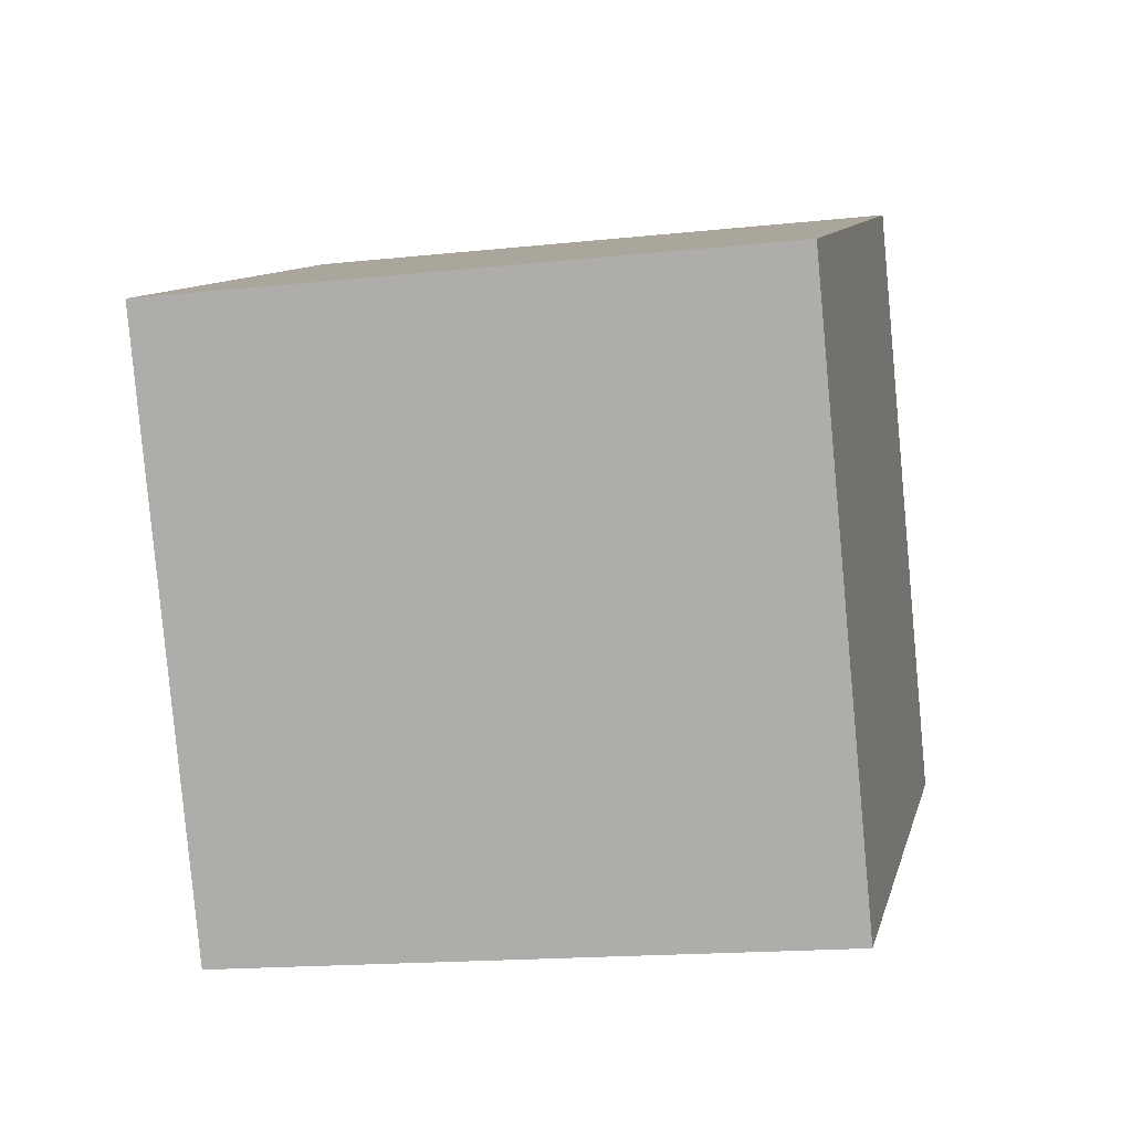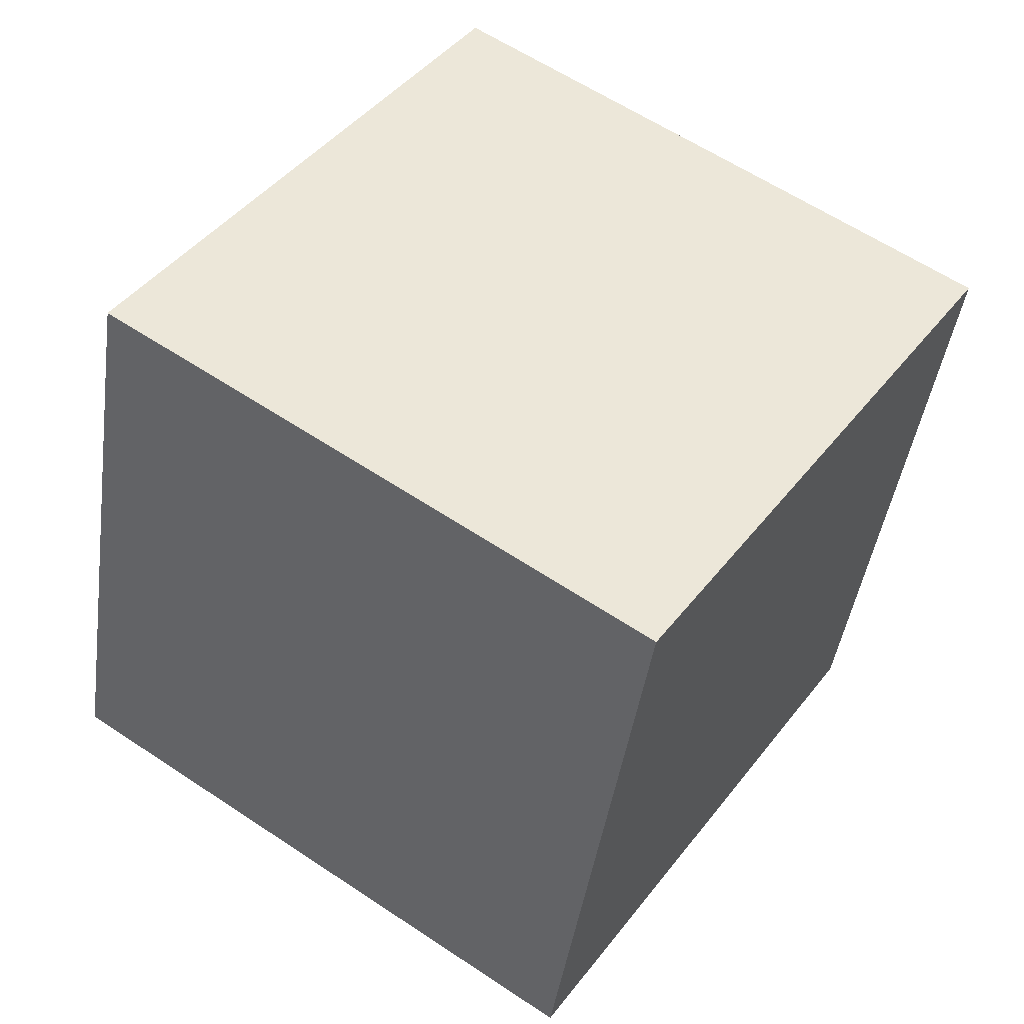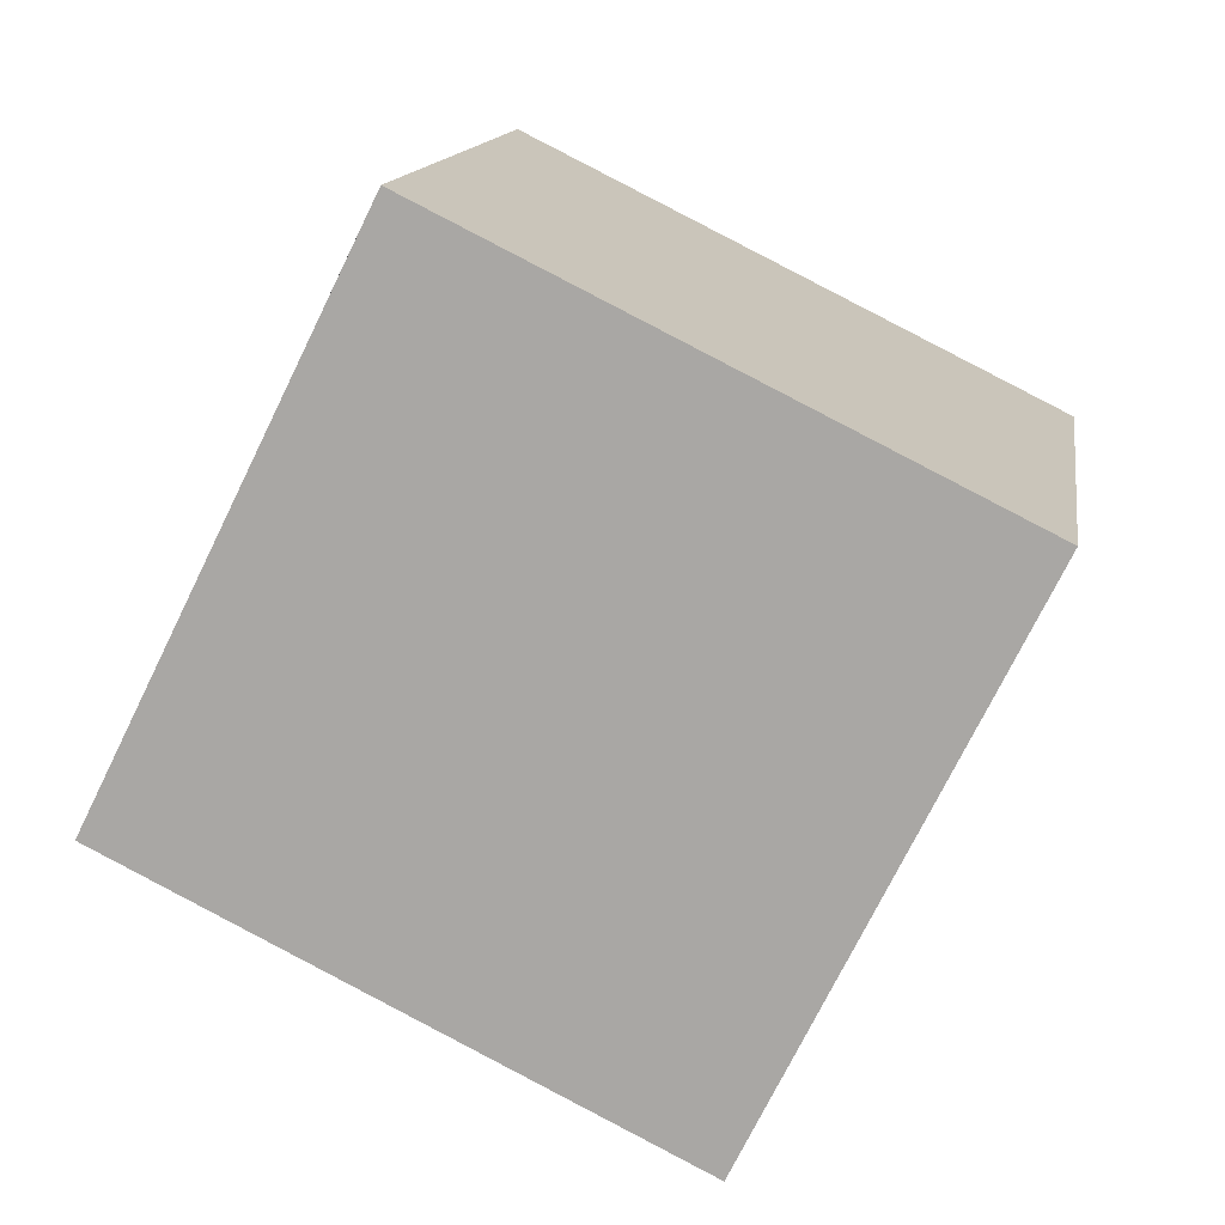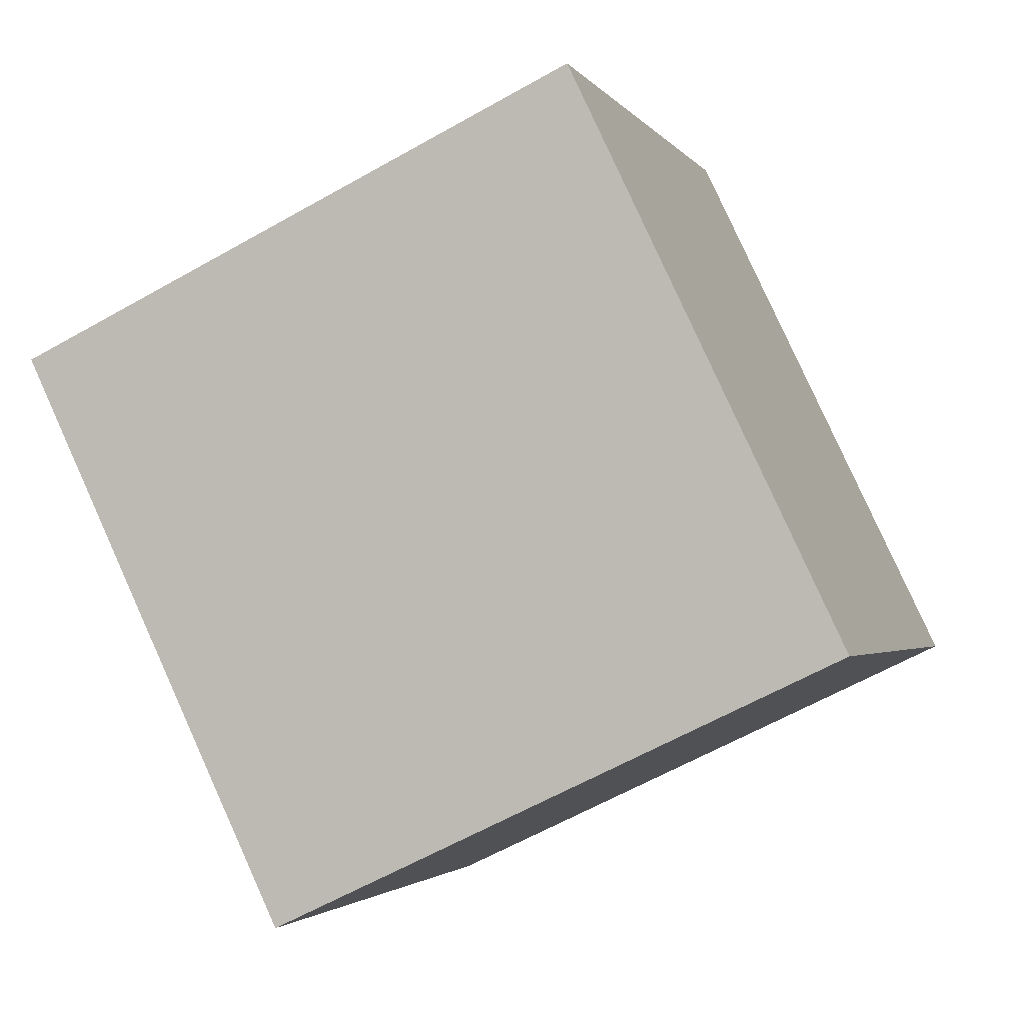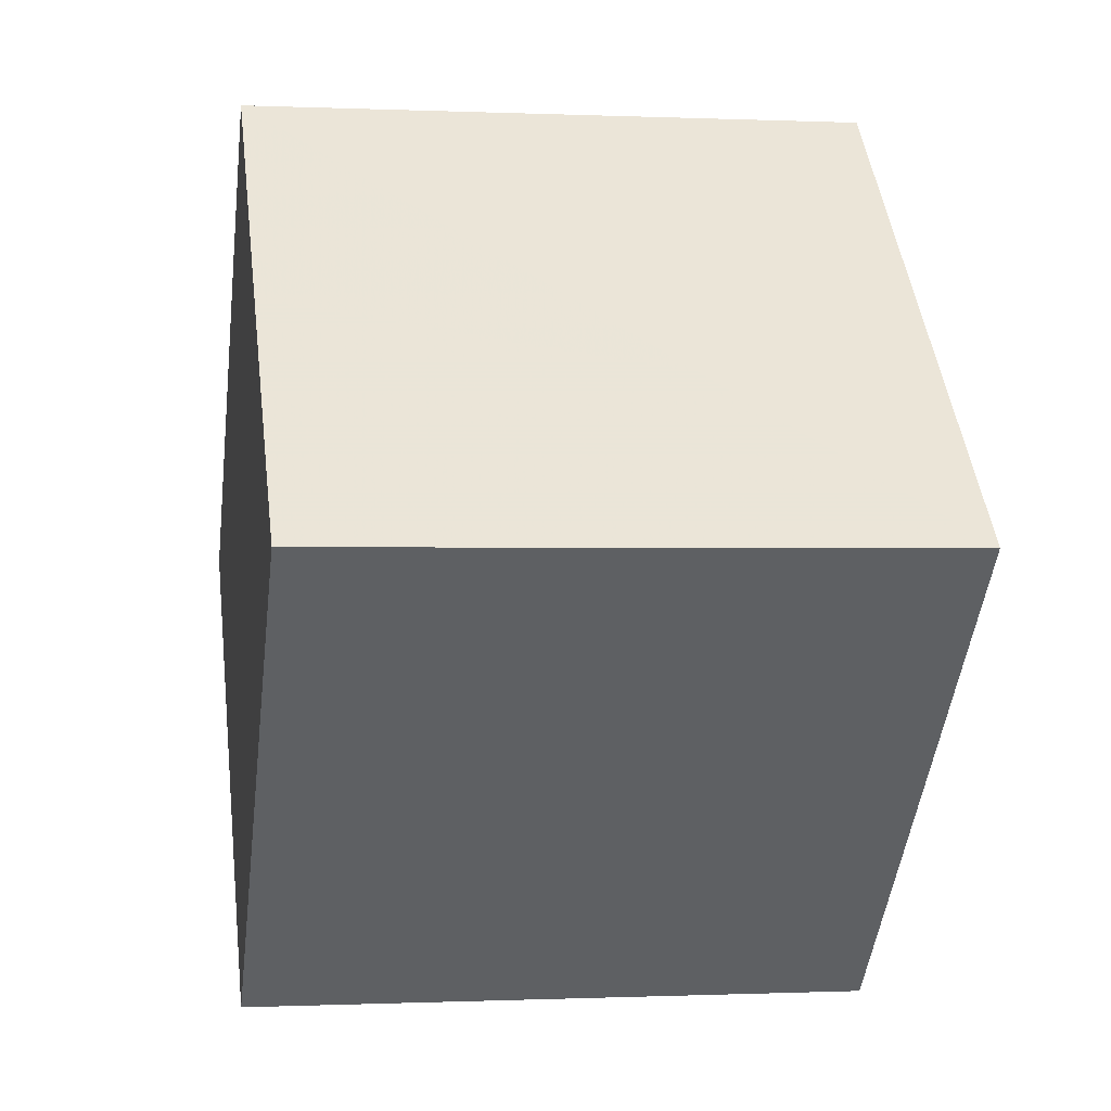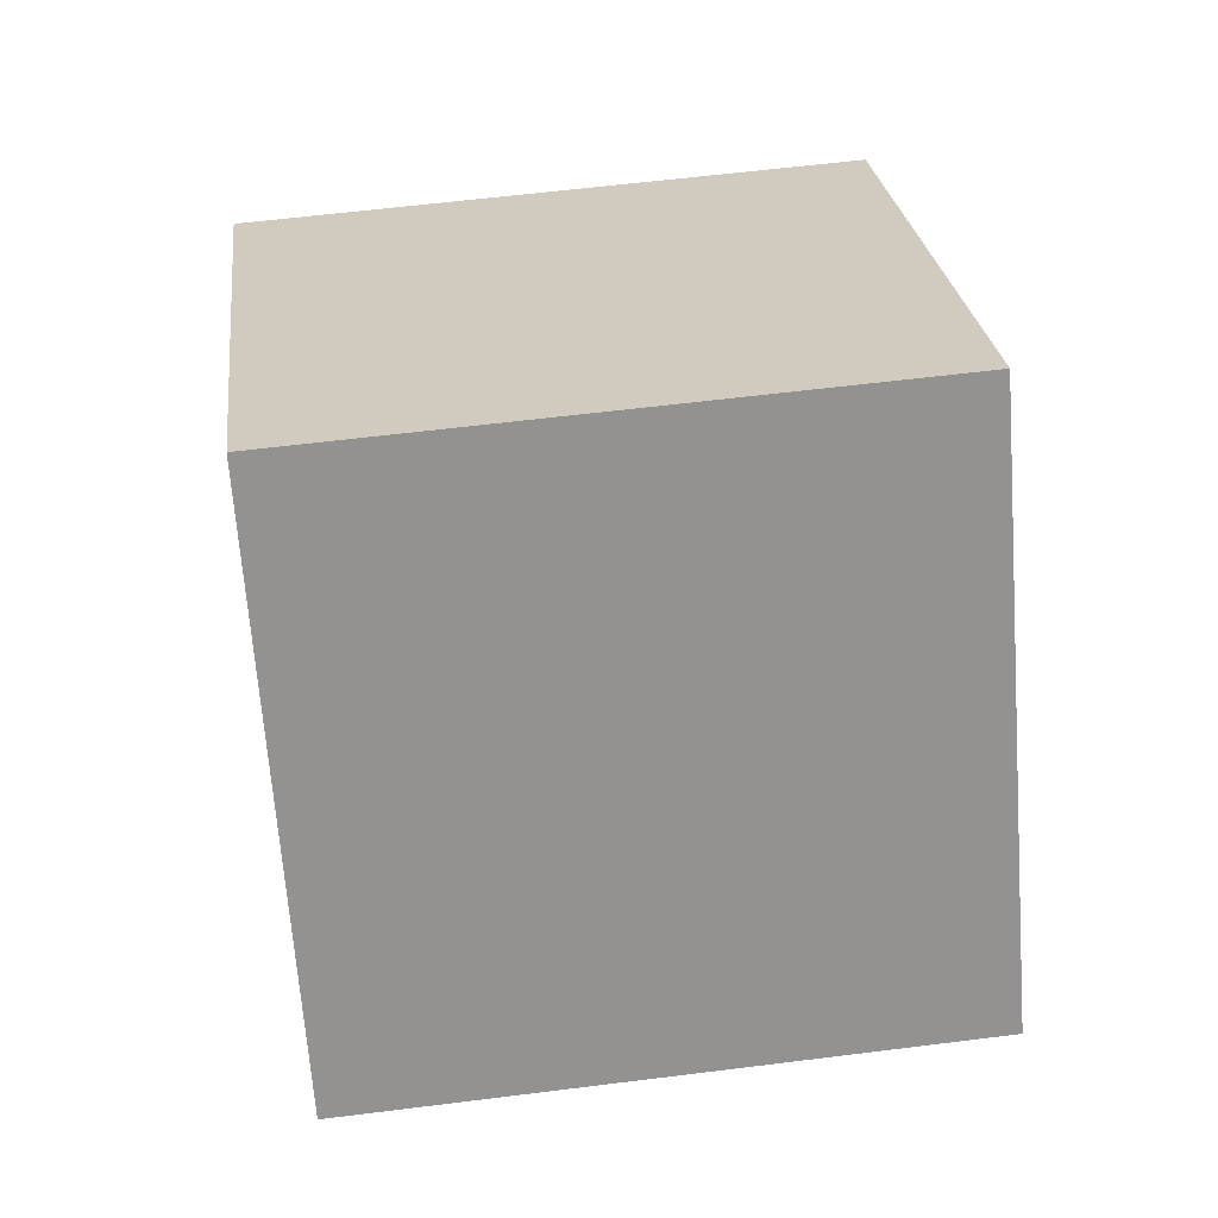
<metadata>
{"format":"obj","ext":"obj","renderer":"f3d","projection":"perspective","resolution":1024,"background":"white","views":[{"elev":14.8,"azim":-98.6,"up":"+Z"},{"elev":66.1,"azim":-48.0,"up":"+Y"},{"elev":-78.8,"azim":43.6,"up":"+Z"},{"elev":75.5,"azim":163.1,"up":"+Y"},{"elev":-26.0,"azim":-91.3,"up":"+Y"},{"elev":-60.0,"azim":-106.0,"up":"+Z"}]}
</metadata>
<code>
v  1.983  1.762  1.012
v  1.65  0.826  1.125
v  1.779  0.8991  2.115
v  2.112  1.835  2.001
v  1.049  2.107  1.109
v  0.7157  1.17  1.222
v  0.8451  1.244  2.212
v  1.178  2.18  2.098
f 3 1 2
f 5 7 6
f 1 3 4
f 1 6 2
f 7 5 8
f 2 7 3
f 6 1 5
f 3 8 4
f 7 2 6
f 1 8 5
f 8 3 7
f 8 1 4

</code>
